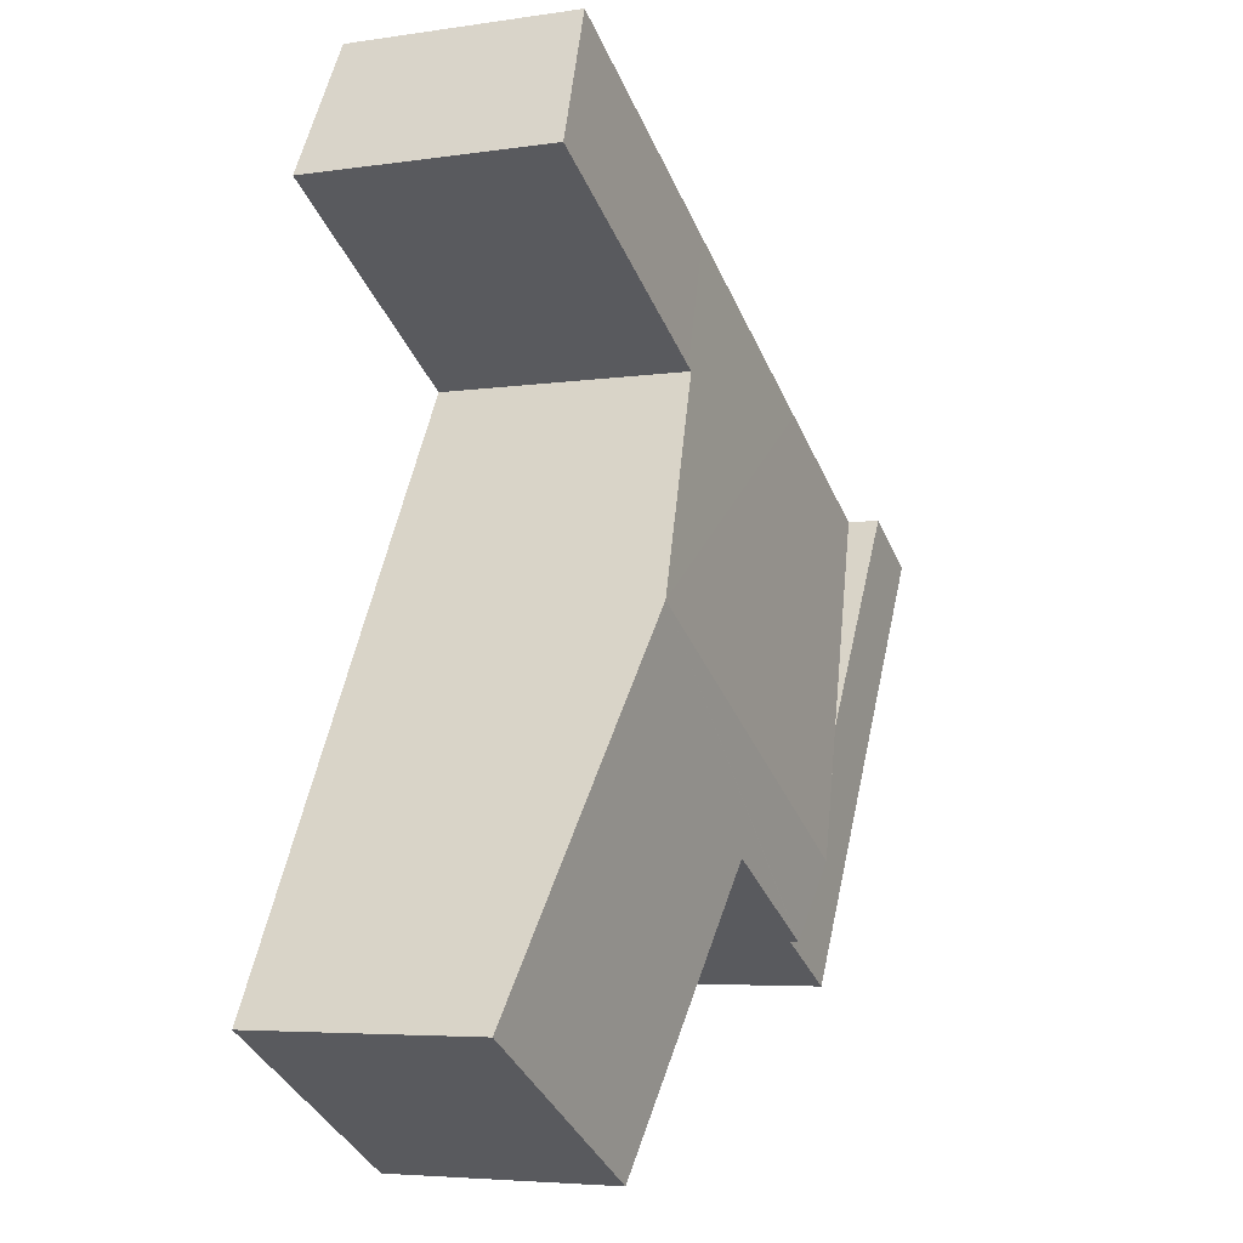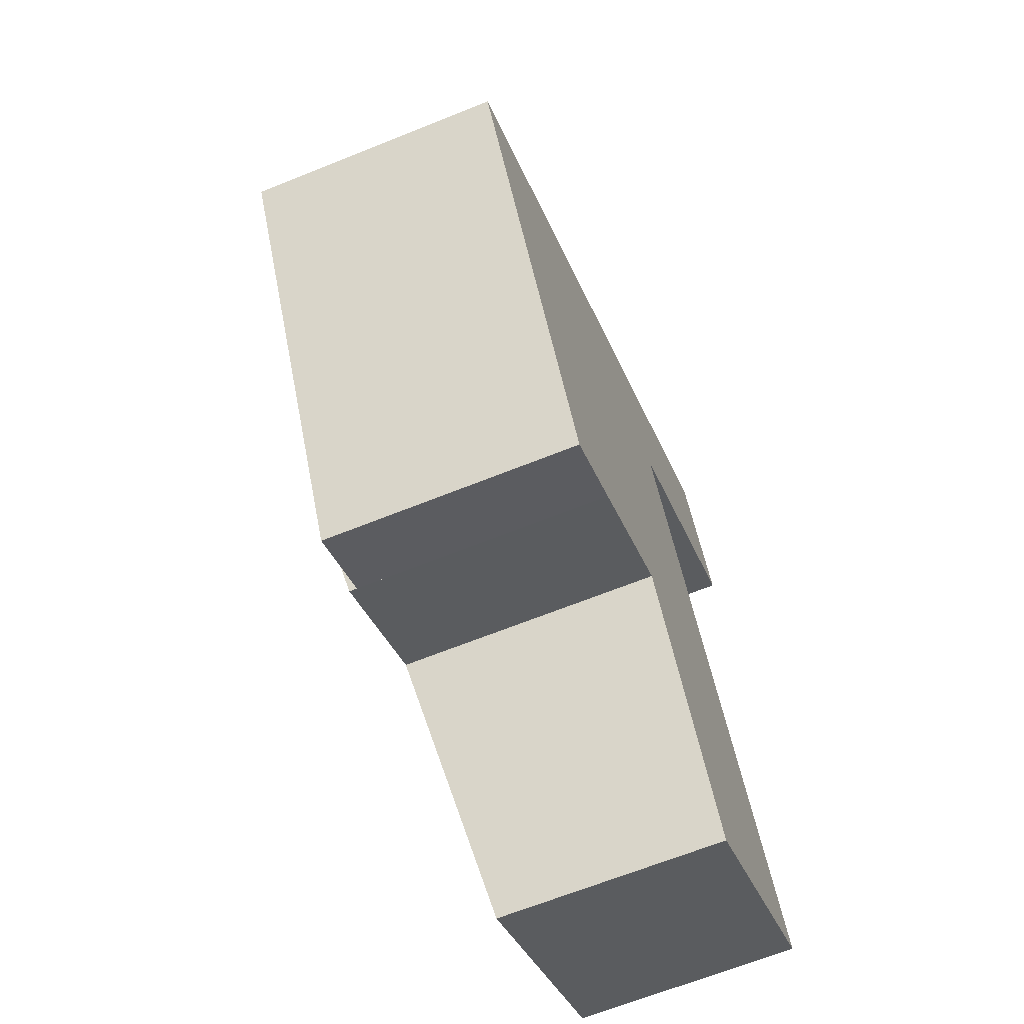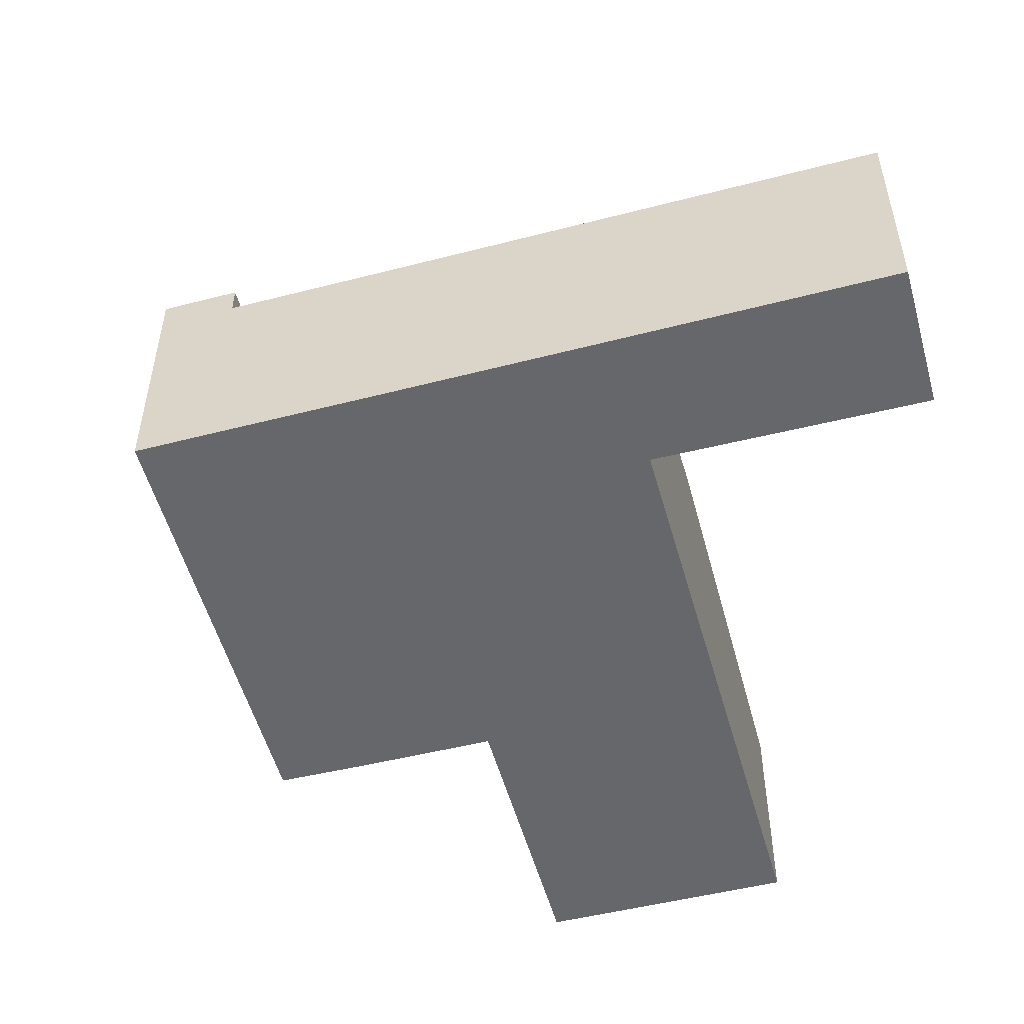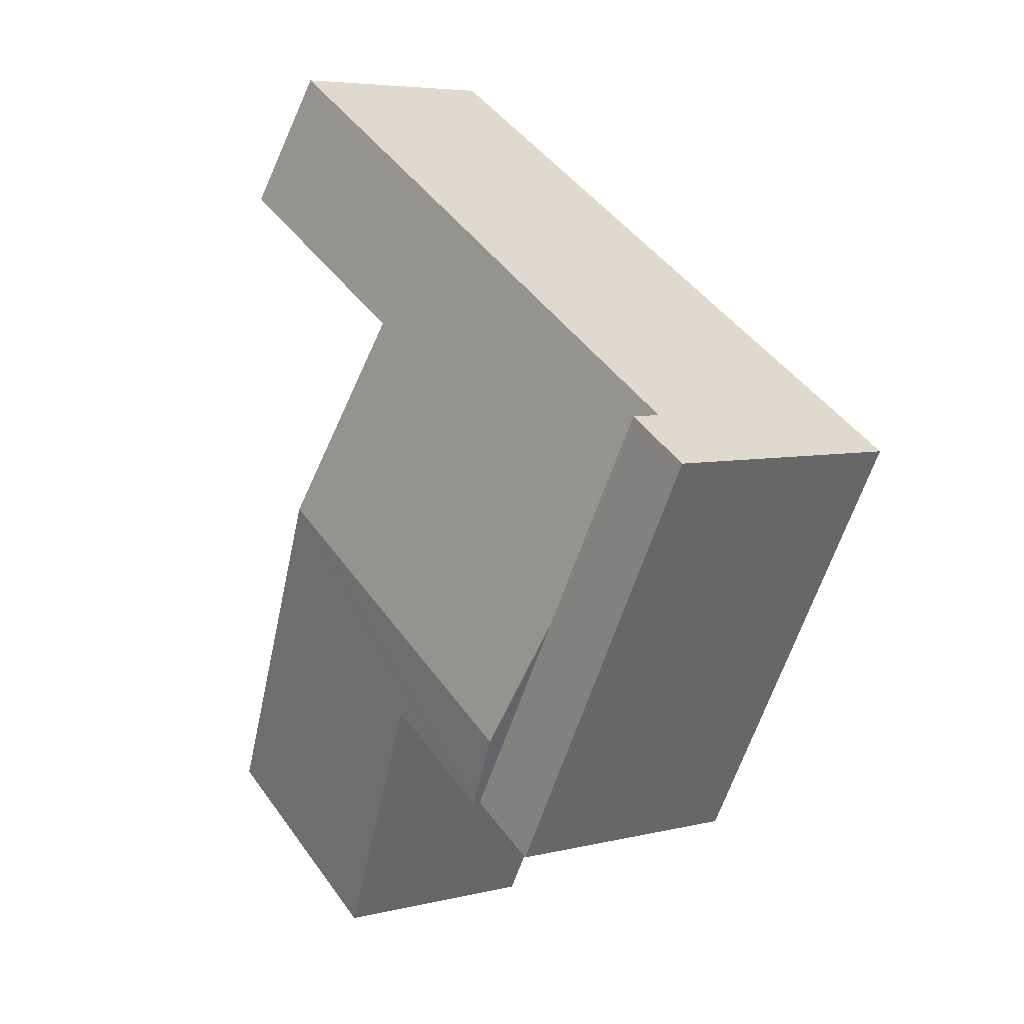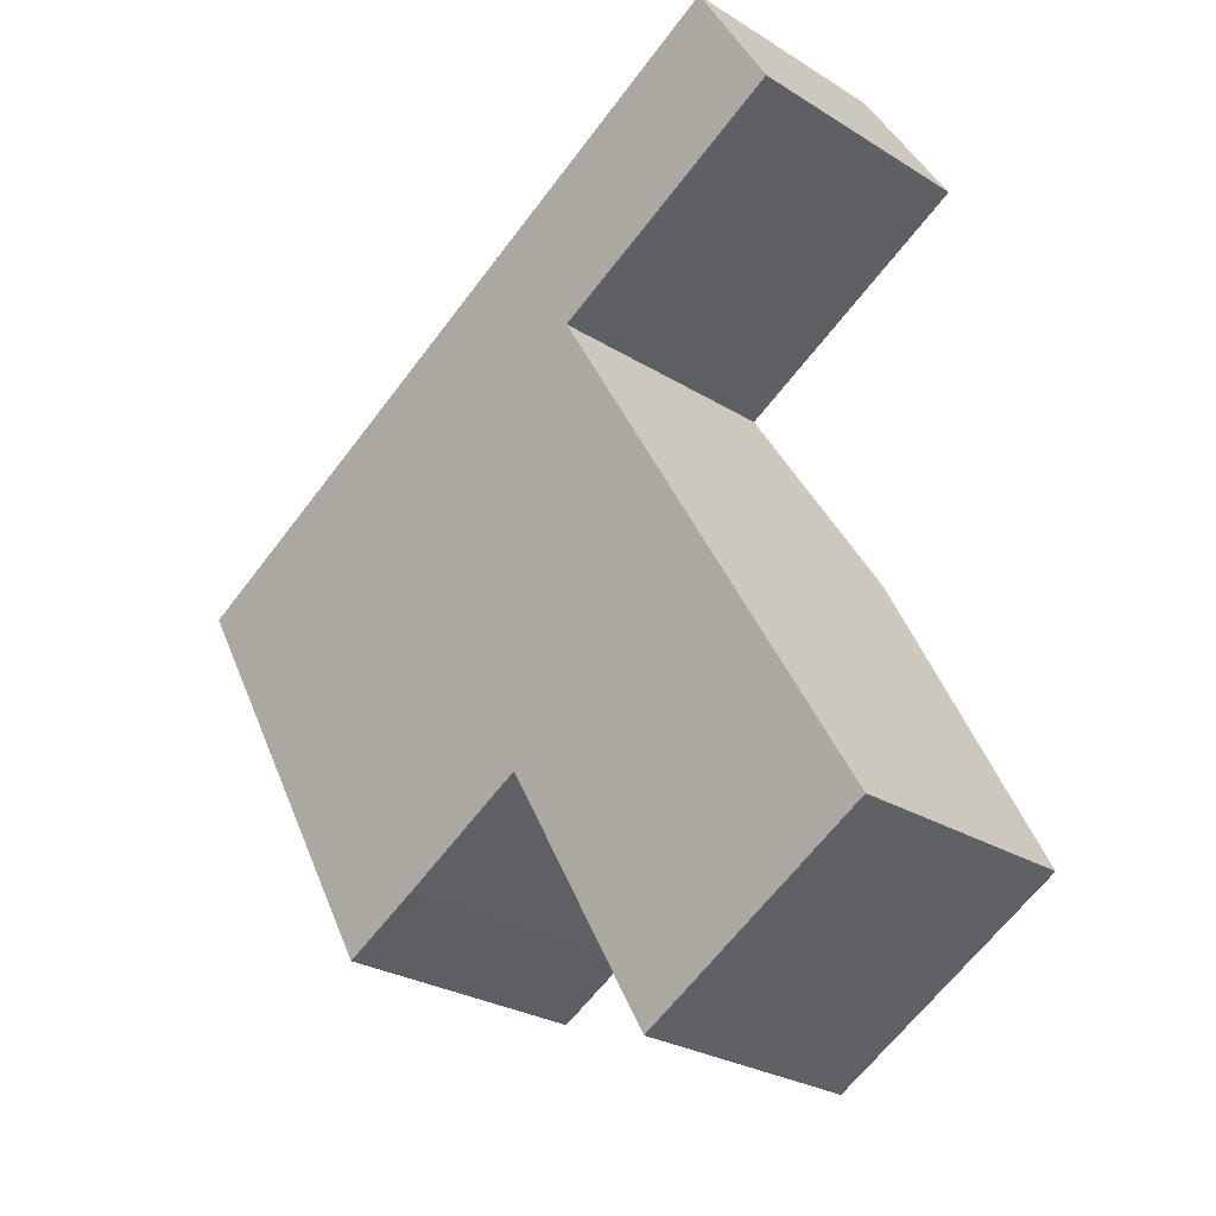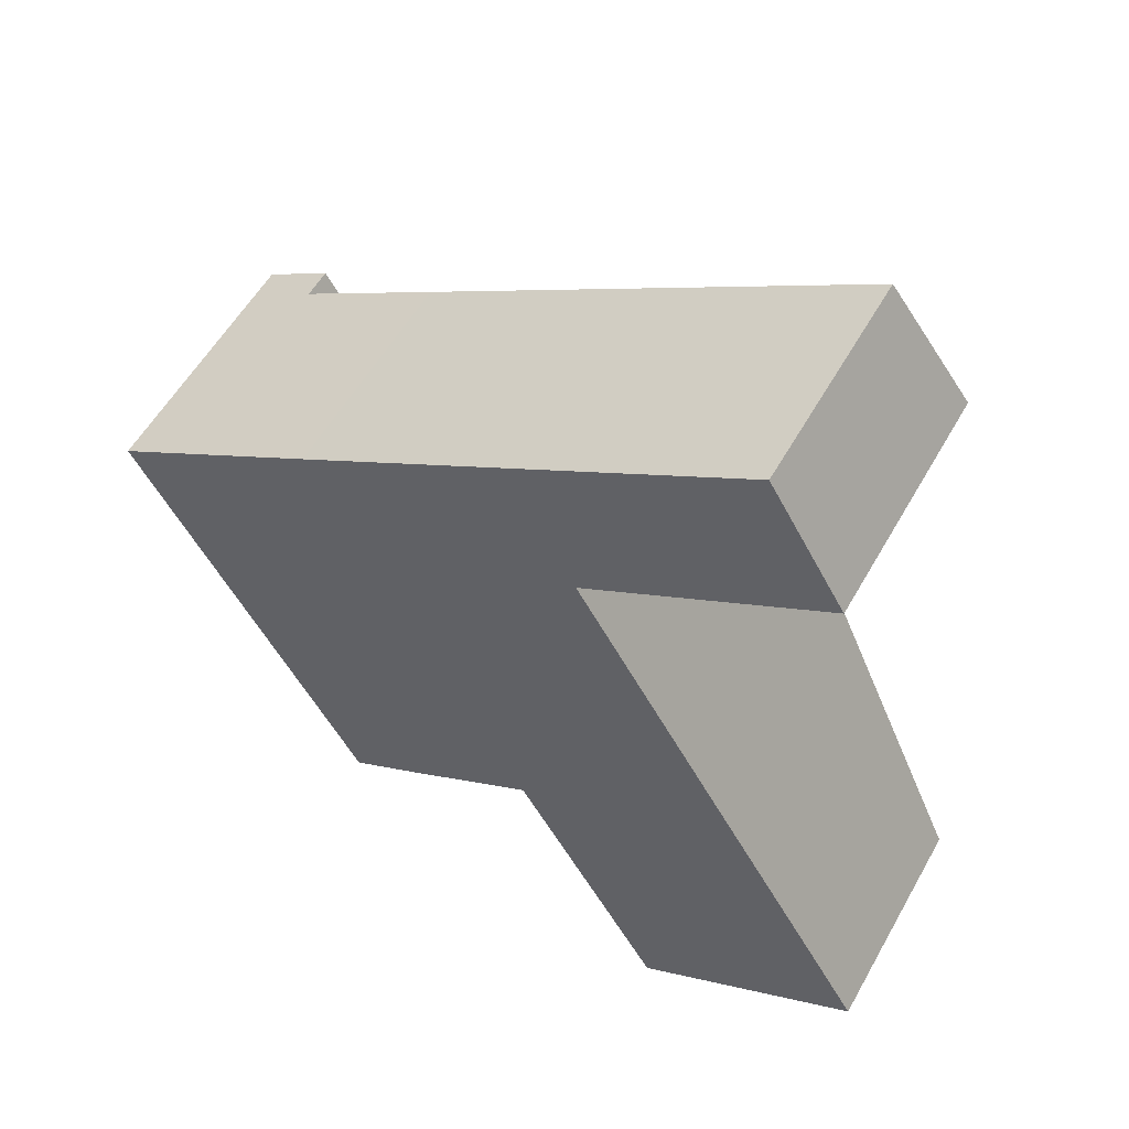
<metadata>
{"format":"obj","ext":"obj","renderer":"f3d","projection":"perspective","resolution":1024,"background":"white","views":[{"elev":-5.1,"azim":115.3,"up":"+Z"},{"elev":-65.6,"azim":-67.9,"up":"+Z"},{"elev":-52.0,"azim":-14.8,"up":"+Y"},{"elev":5.6,"azim":-127.6,"up":"+Z"},{"elev":-26.4,"azim":45.5,"up":"+Z"},{"elev":55.6,"azim":29.0,"up":"+Z"}]}
</metadata>
<code>
v  7.953 3.07 -7.535
v  8.362 3.744 -1.187
v  11.04 3.065 -5.761
v  5.906 3.596 -3.971
v  4.208 3.598 -4.946
v  4.155 3.599 -4.976
v  3.582 3.744 -3.998
v  10.04 3.333 3.523
v  5.789 3.07 3.402
v  9.001 3.07 5.293
v  6.801 3.326 1.675
v  2.882 3.071 1.69
v  6.714 3.326 1.626
v  0.922 3.07 0.541
v  2.583 3.491 -2.294
v  11.04 3.528e-16 -5.761
v  8.362 7.268e-17 -1.187
v  6.714 -9.956e-17 1.626
v  10.04 -2.157e-16 3.523
v  9.001 -3.241e-16 5.293
v  7.953 4.614e-16 -7.535
v  5.906 2.432e-16 -3.971
v  4.155 3.047e-16 -4.976
v  4.208 3.029e-16 -4.946
v  6.801 -1.026e-16 1.675
v  3.582 2.448e-16 -3.998
v  2.583 1.405e-16 -2.294
v  0.922 -3.313e-17 0.541
v  2.882 -1.035e-16 1.69
v  5.789 -2.083e-16 3.402
v  0.922 3.491 0.541
v  3.126 3.491 -5.549
v  0 3.491 2.138e-16
v  3.582 3.491 -3.998
v  4.155 3.491 -4.976
v  3.126 3.398e-16 -5.549
v  0 0 0
g defaultobject
f 1 2 3
f 2 1 4
f 2 4 5
f 2 5 6
f 2 6 7
f 8 9 10
f 9 8 11
f 9 11 12
f 12 11 13
f 12 13 2
f 12 2 7
f 12 7 14
f 14 7 15
f 2 16 3
f 16 2 17
f 17 2 13
f 17 13 18
f 10 19 8
f 19 10 20
f 3 21 1
f 21 3 16
f 22 5 4
f 5 22 6
f 6 22 23
f 23 22 24
f 19 11 8
f 11 19 25
f 11 25 13
f 13 25 18
f 1 22 4
f 22 1 21
f 23 7 6
f 7 23 15
f 15 23 14
f 14 23 26
f 14 26 27
f 14 27 28
f 28 12 14
f 12 28 29
f 12 29 9
f 9 29 30
f 9 30 10
f 10 30 20
f 26 22 27
f 22 26 24
f 24 26 23
f 30 19 20
f 19 30 25
f 25 30 29
f 25 29 18
f 18 29 17
f 17 29 28
f 17 28 27
f 17 27 16
f 16 27 22
f 16 22 21
f 31 32 33
f 32 31 15
f 32 15 34
f 32 34 35
f 28 15 31
f 15 28 34
f 34 28 35
f 35 28 23
f 23 28 27
f 23 27 26
f 23 32 35
f 32 23 36
f 36 33 32
f 33 36 37
f 37 31 33
f 31 37 28
f 26 36 23
f 36 26 37
f 37 26 27
f 37 27 28

</code>
